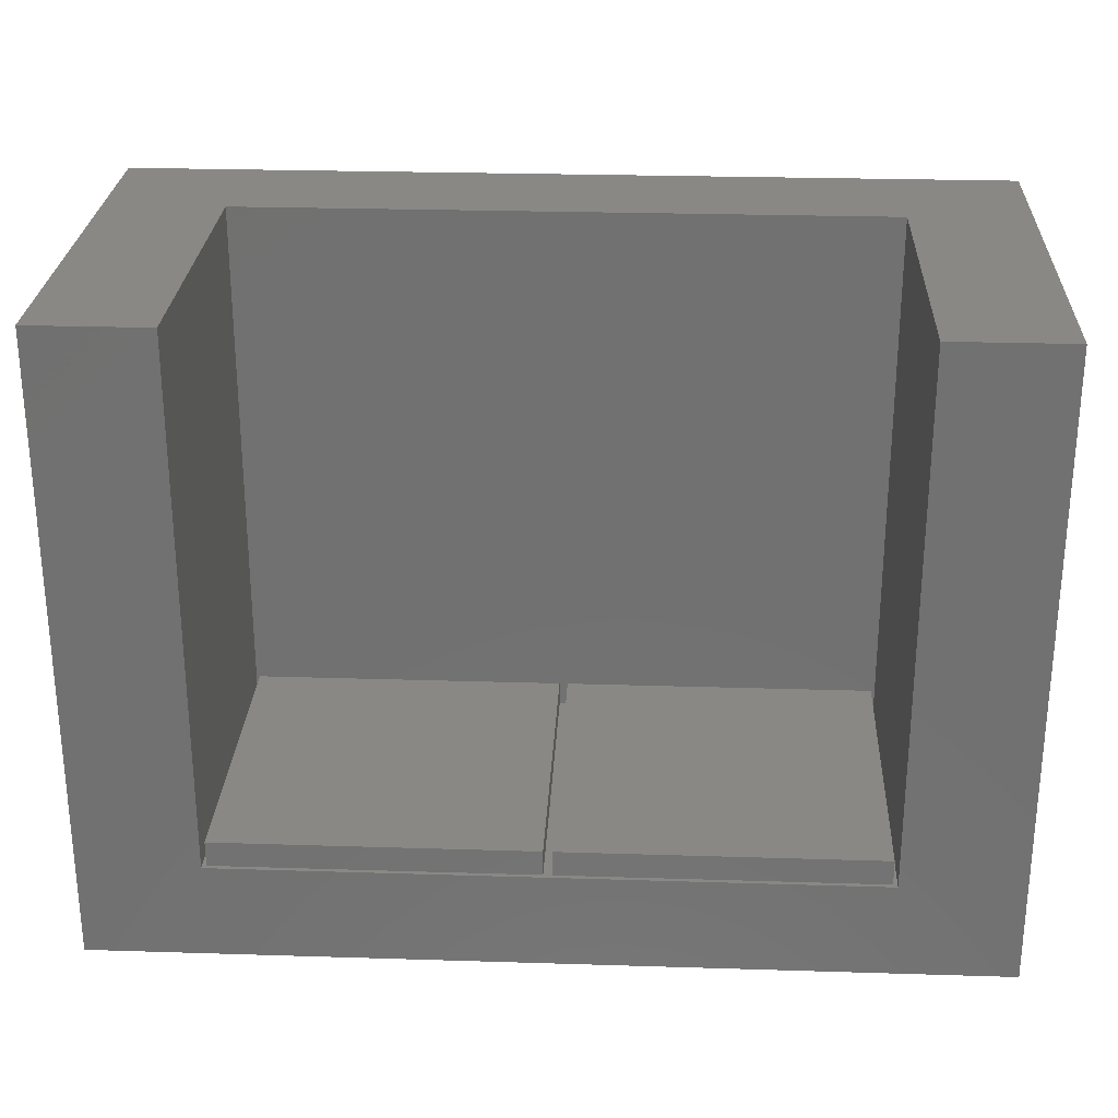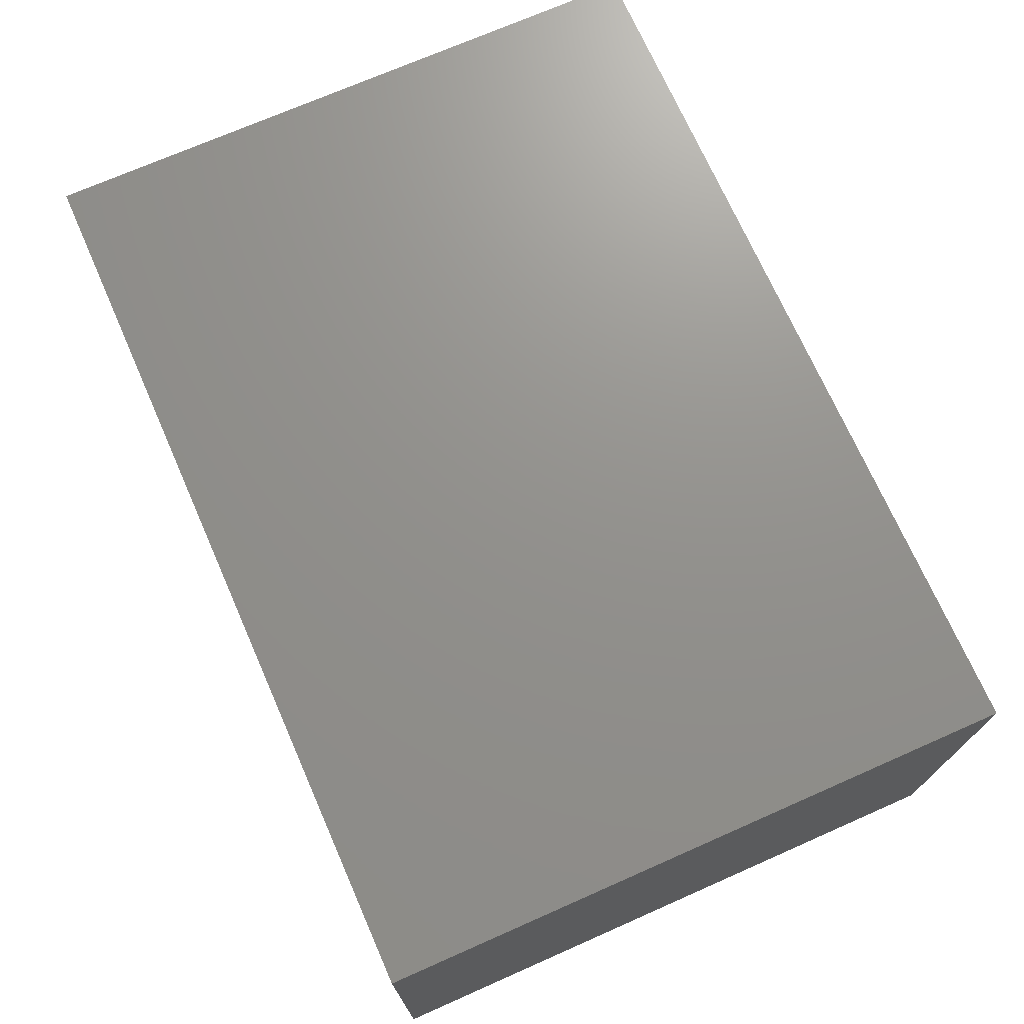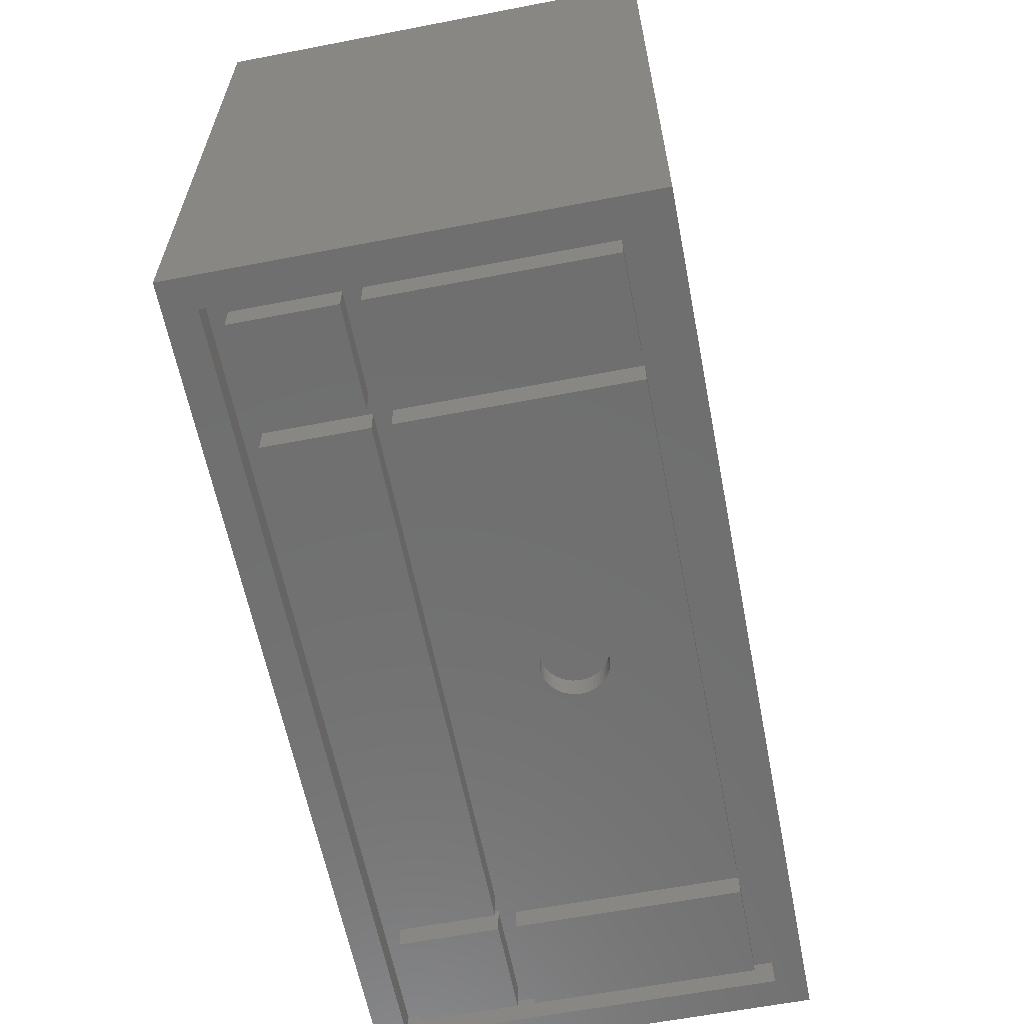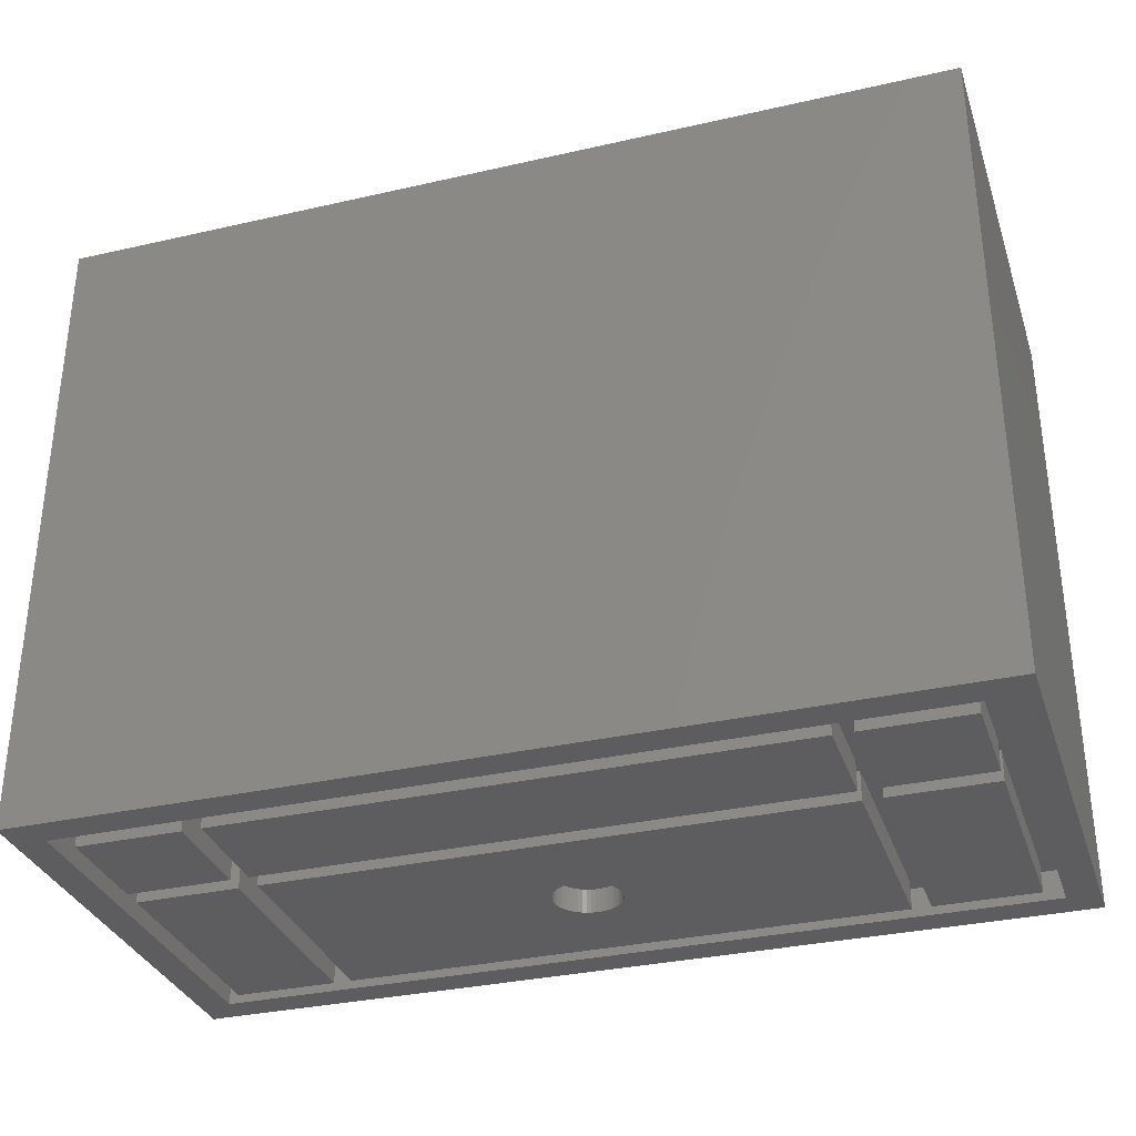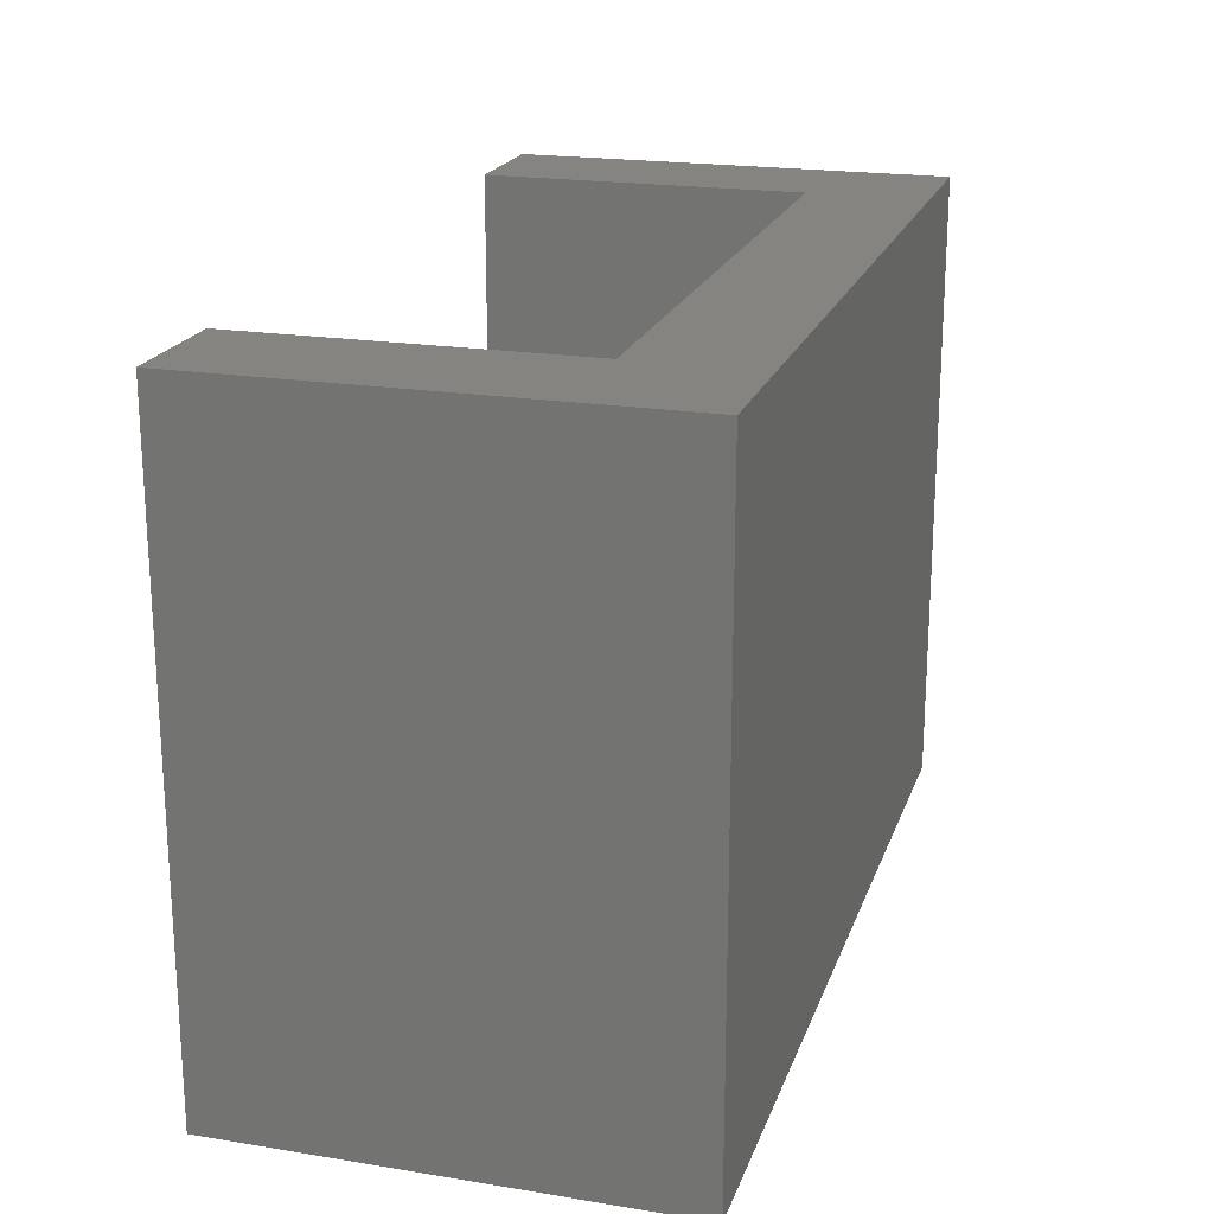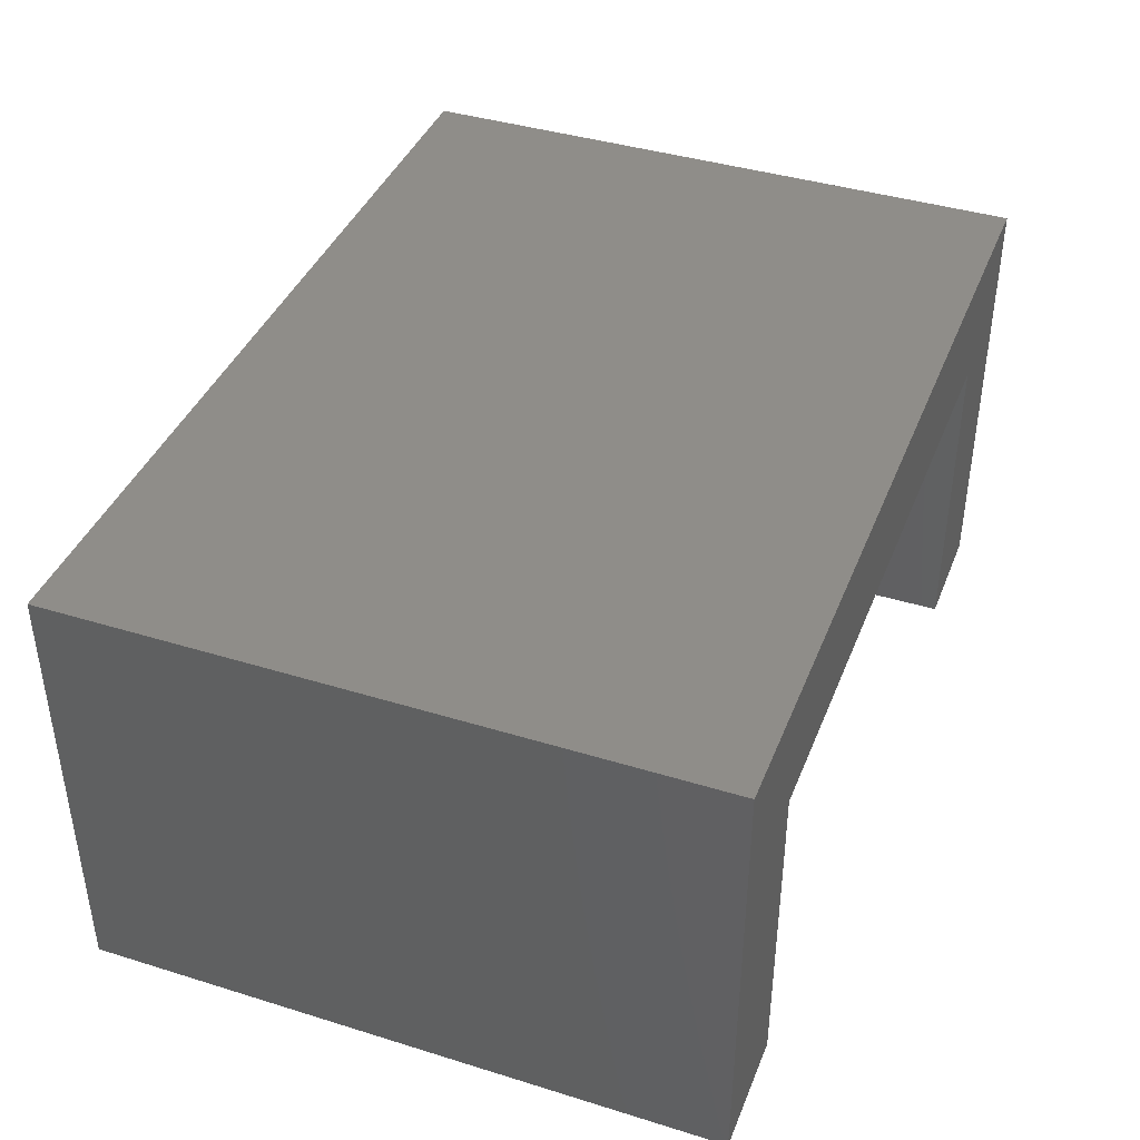
<metadata>
{"format":"stl","ext":"stl","renderer":"f3d","projection":"perspective","resolution":1024,"background":"white","views":[{"elev":26.5,"azim":2.8,"up":"+Z"},{"elev":71.9,"azim":-113.8,"up":"+Y"},{"elev":-61.5,"azim":-78.9,"up":"+Z"},{"elev":-32.8,"azim":-162.5,"up":"+Z"},{"elev":20.3,"azim":106.4,"up":"+Z"},{"elev":40.6,"azim":-69.3,"up":"+Y"}]}
</metadata>
<code>
# stl→obj: 193 verts, 382 faces
v 0 0 0
v 0 0 49
v 0 34.2 0
v 0 34.2 7.5
v 0 34.2 49
v 9.2 0 7.5
v 68.4 0 0
v 59.2 0 7.5
v 9.2 0 49
v 68.4 0 49
v 59.2 0 49
v 68.4 0 7.5
v 66 2.4 0
v 2.4 2.4 0
v 66 31.8 0
v 68.4 34.2 0
v 2.4 31.8 0
v 68.4 34.2 7.5
v 68.4 34.2 49
v 59.2 25 49
v 9.2 25 49
v 68.4 25 49
v 9.2 25 7.5
v 33.88 24.68 7.5
v 59.2 25 7.5
v 9.525 24.68 7.5
v 34.52 24.68 7.5
v 33.88 0.325 7.5
v 9.525 0.325 7.5
v 58.88 24.68 7.5
v 58.88 0.325 7.5
v 34.52 0.325 7.5
v 68.4 25 7.5
v 2.4 31.8 2.2
v 2.4 2.4 2.2
v 66 31.8 2.2
v 66 2.4 2.2
v 9.525 0.325 9.5
v 9.525 24.68 9.5
v 33.88 24.68 9.5
v 33.88 0.325 9.5
v 34.52 0.325 9.5
v 34.52 24.68 9.5
v 58.88 24.68 9.5
v 58.88 0.325 9.5
v 3.8 30.4 2.2
v 11.6 30.4 2.2
v 3.8 3.8 2.2
v 11.6 3.8 2.2
v 13 3.8 2.2
v 13 22.6 2.2
v 13 30.4 2.2
v 3.8 22.6 2.2
v 3.8 21.2 2.2
v 11.6 22.6 2.2
v 13 21.2 2.2
v 55.4 21.2 2.2
v 55.4 22.6 2.2
v 11.6 21.2 2.2
v 55.4 3.8 2.2
v 56.8 3.8 2.2
v 64.6 3.8 2.2
v 56.8 22.6 2.2
v 56.8 30.4 2.2
v 55.4 30.4 2.2
v 64.6 21.2 2.2
v 64.6 30.4 2.2
v 64.6 22.6 2.2
v 56.8 21.2 2.2
v 3.8 3.8 0
v 11.6 3.8 0
v 3.8 21.2 0
v 11.6 21.2 0
v 3.8 22.6 0
v 11.6 22.6 0
v 3.8 30.4 0
v 11.6 30.4 0
v 13 3.8 0
v 55.4 3.8 0
v 13 21.2 0
v 55.4 21.2 0
v 55.4 22.6 0
v 13 22.6 0
v 13 30.4 0
v 55.4 30.4 0
v 56.8 3.8 0
v 64.6 3.8 0
v 56.8 21.2 0
v 64.6 21.2 0
v 56.8 22.6 0
v 64.6 22.6 0
v 56.8 30.4 0
v 64.6 30.4 0
v 34.98 14.91 0
v 31.67 12.5 0
v 31.75 13.13 0
v 31.85 13.43 0
v 31.69 12.18 0
v 31.75 11.87 0
v 31.85 11.57 0
v 31.98 11.28 0
v 32.15 11.01 0
v 32.35 10.77 0
v 32.59 10.55 0
v 32.84 10.36 0
v 33.12 10.21 0
v 33.42 10.09 0
v 33.73 10.01 0
v 34.36 9.974 0
v 34.04 9.974 0
v 34.67 10.01 0
v 34.98 10.09 0
v 35.28 10.21 0
v 35.56 10.36 0
v 35.81 10.55 0
v 36.05 10.77 0
v 36.25 11.01 0
v 36.55 11.57 0
v 36.42 11.28 0
v 31.69 12.82 0
v 34.36 15.03 0
v 34.67 14.99 0
v 36.65 11.87 0
v 31.98 13.72 0
v 36.71 12.18 0
v 32.15 13.99 0
v 36.73 12.5 0
v 32.35 14.23 0
v 36.71 12.82 0
v 32.59 14.45 0
v 36.65 13.13 0
v 32.84 14.64 0
v 36.55 13.43 0
v 36.42 13.72 0
v 33.12 14.79 0
v 36.25 13.99 0
v 33.42 14.91 0
v 36.05 14.23 0
v 33.73 14.99 0
v 35.81 14.45 0
v 34.04 15.03 0
v 35.56 14.64 0
v 35.28 14.79 0
v 31.67 12.5 1.788
v 31.69 12.18 1.788
v 31.69 12.82 1.788
v 31.75 13.13 1.788
v 31.85 13.43 1.788
v 31.98 13.72 1.788
v 32.15 13.99 1.788
v 32.35 14.23 1.788
v 32.59 14.45 1.788
v 32.84 14.64 1.788
v 33.12 14.79 1.788
v 33.42 14.91 1.788
v 33.73 14.99 1.788
v 34.04 15.03 1.788
v 34.36 15.03 1.788
v 34.67 14.99 1.788
v 34.98 14.91 1.788
v 35.28 14.79 1.788
v 35.56 14.64 1.788
v 35.81 14.45 1.788
v 36.05 14.23 1.788
v 36.25 13.99 1.788
v 36.42 13.72 1.788
v 36.55 13.43 1.788
v 36.65 13.13 1.788
v 36.71 12.82 1.788
v 36.73 12.5 1.788
v 36.71 12.18 1.788
v 36.65 11.87 1.788
v 36.55 11.57 1.788
v 36.42 11.28 1.788
v 36.25 11.01 1.788
v 36.05 10.77 1.788
v 35.81 10.55 1.788
v 35.56 10.36 1.788
v 35.28 10.21 1.788
v 34.98 10.09 1.788
v 34.67 10.01 1.788
v 34.36 9.974 1.788
v 34.04 9.974 1.788
v 33.73 10.01 1.788
v 33.42 10.09 1.788
v 33.12 10.21 1.788
v 32.84 10.36 1.788
v 32.59 10.55 1.788
v 32.35 10.77 1.788
v 32.15 11.01 1.788
v 31.98 11.28 1.788
v 31.85 11.57 1.788
v 31.75 11.87 1.788
f 1 2 3
f 4 2 5
f 3 2 4
f 6 1 7
f 8 6 7
f 6 9 2
f 10 11 12
f 12 8 7
f 2 1 6
f 11 8 12
f 13 7 14
f 15 3 16
f 1 3 17
f 1 17 14
f 1 14 7
f 7 13 16
f 13 15 16
f 17 3 15
f 3 4 16
f 16 4 18
f 4 5 18
f 18 5 19
f 5 2 9
f 20 5 21
f 21 5 9
f 22 5 20
f 10 20 11
f 22 20 10
f 22 19 5
f 9 6 23
f 21 9 23
f 24 25 23
f 6 26 23
f 27 25 24
f 6 8 28
f 6 29 26
f 6 28 29
f 30 25 27
f 8 25 30
f 30 31 8
f 31 32 8
f 28 8 32
f 32 27 24
f 26 24 23
f 24 28 32
f 8 11 25
f 25 11 20
f 10 12 33
f 22 10 33
f 12 7 16
f 33 12 16
f 18 33 16
f 19 33 18
f 22 33 19
f 17 34 35
f 14 17 35
f 15 36 34
f 17 15 34
f 36 15 37
f 37 15 13
f 37 13 35
f 35 13 14
f 25 20 21
f 23 25 21
f 29 38 26
f 26 38 39
f 26 39 24
f 24 39 40
f 38 29 28
f 41 38 28
f 41 28 24
f 40 41 24
f 32 42 27
f 27 42 43
f 27 43 30
f 30 43 44
f 42 32 31
f 45 42 31
f 45 31 30
f 44 45 30
f 46 34 47
f 48 37 35
f 49 37 48
f 34 48 35
f 50 37 49
f 51 47 52
f 53 34 46
f 34 54 48
f 47 51 55
f 34 53 54
f 56 51 57
f 58 57 51
f 36 47 34
f 50 59 56
f 60 37 50
f 59 50 49
f 61 37 60
f 62 37 61
f 55 56 59
f 63 57 58
f 64 58 65
f 36 52 47
f 65 52 36
f 57 61 60
f 66 37 62
f 56 55 51
f 36 37 66
f 63 58 64
f 64 36 67
f 68 69 57
f 66 69 68
f 66 68 36
f 68 57 63
f 36 64 65
f 55 59 53
f 54 53 59
f 61 57 69
f 67 36 68
f 39 38 41
f 40 39 41
f 43 42 45
f 44 43 45
f 48 70 71
f 49 48 71
f 70 48 72
f 72 48 54
f 59 73 54
f 54 73 72
f 73 59 49
f 71 73 49
f 53 74 75
f 55 53 75
f 74 53 76
f 76 53 46
f 47 77 46
f 46 77 76
f 77 47 55
f 75 77 55
f 50 78 79
f 60 50 79
f 78 50 80
f 80 50 56
f 80 56 81
f 81 56 57
f 60 79 81
f 57 60 81
f 82 58 51
f 83 82 51
f 83 51 84
f 84 51 52
f 84 52 85
f 85 52 65
f 58 82 85
f 65 58 85
f 61 86 87
f 62 61 87
f 69 88 61
f 61 88 86
f 66 89 69
f 69 89 88
f 62 87 89
f 66 62 89
f 63 90 91
f 68 63 91
f 64 92 63
f 63 92 90
f 67 93 64
f 64 93 92
f 68 91 93
f 67 68 93
f 70 72 71
f 71 72 73
f 74 76 75
f 75 76 77
f 94 80 81
f 78 80 95
f 96 80 97
f 78 95 98
f 78 98 99
f 78 99 100
f 78 100 101
f 78 101 102
f 78 102 103
f 78 103 104
f 78 104 105
f 78 105 106
f 78 106 107
f 78 107 79
f 107 108 79
f 109 79 110
f 111 79 109
f 112 79 111
f 113 79 112
f 114 79 113
f 115 79 114
f 116 79 115
f 117 79 116
f 118 79 119
f 120 80 96
f 117 119 79
f 121 80 122
f 79 118 81
f 118 123 81
f 97 80 124
f 123 125 81
f 124 80 126
f 125 127 81
f 126 80 128
f 127 129 81
f 128 80 130
f 129 131 81
f 130 80 132
f 131 133 81
f 133 134 81
f 132 80 135
f 134 136 81
f 135 80 137
f 136 138 81
f 137 80 139
f 138 140 81
f 139 80 141
f 140 142 81
f 141 80 121
f 142 143 81
f 122 80 94
f 143 94 81
f 95 80 120
f 110 79 108
f 83 84 82
f 82 84 85
f 86 88 87
f 87 88 89
f 90 92 91
f 91 92 93
f 144 145 98
f 95 144 98
f 120 146 144
f 95 120 144
f 96 147 146
f 120 96 146
f 97 148 147
f 96 97 147
f 124 149 148
f 97 124 148
f 126 150 149
f 124 126 149
f 128 151 150
f 126 128 150
f 130 152 151
f 128 130 151
f 132 153 152
f 130 132 152
f 135 154 153
f 132 135 153
f 137 155 154
f 135 137 154
f 139 156 155
f 137 139 155
f 141 157 156
f 139 141 156
f 121 158 157
f 141 121 157
f 122 159 158
f 121 122 158
f 94 160 159
f 122 94 159
f 143 161 160
f 94 143 160
f 142 162 161
f 143 142 161
f 140 163 162
f 142 140 162
f 138 164 163
f 140 138 163
f 165 164 136
f 136 164 138
f 166 165 134
f 134 165 136
f 167 166 133
f 133 166 134
f 168 167 131
f 131 167 133
f 169 168 129
f 129 168 131
f 170 169 127
f 127 169 129
f 170 127 171
f 171 127 125
f 171 125 172
f 172 125 123
f 172 123 173
f 173 123 118
f 173 118 174
f 174 118 119
f 174 119 175
f 175 119 117
f 175 117 176
f 176 117 116
f 176 116 177
f 177 116 115
f 177 115 178
f 178 115 114
f 178 114 179
f 179 114 113
f 179 113 180
f 180 113 112
f 180 112 181
f 181 112 111
f 181 111 182
f 182 111 109
f 182 109 183
f 183 109 110
f 183 110 184
f 184 110 108
f 184 108 185
f 185 108 107
f 185 107 186
f 186 107 106
f 186 106 187
f 187 106 105
f 187 105 188
f 188 105 104
f 188 104 189
f 189 104 103
f 190 189 103
f 102 190 103
f 191 190 102
f 101 191 102
f 192 191 101
f 100 192 101
f 193 192 100
f 99 193 100
f 145 193 99
f 98 145 99
f 147 148 146
f 146 148 149
f 146 149 150
f 146 150 151
f 146 151 152
f 146 152 153
f 146 153 154
f 146 154 155
f 146 155 156
f 146 156 157
f 146 157 158
f 146 158 159
f 146 159 160
f 146 160 161
f 146 161 162
f 146 162 163
f 146 163 164
f 146 164 165
f 146 165 166
f 146 166 167
f 146 167 168
f 146 168 169
f 146 169 170
f 146 170 171
f 146 171 172
f 146 172 173
f 146 173 174
f 146 174 175
f 146 175 176
f 146 176 177
f 146 177 178
f 146 178 179
f 146 179 180
f 146 180 181
f 146 181 182
f 146 182 183
f 146 183 184
f 146 184 185
f 146 185 186
f 146 186 187
f 146 187 188
f 146 188 189
f 146 189 190
f 146 190 191
f 146 191 192
f 146 192 193
f 146 193 145
f 146 145 144

</code>
